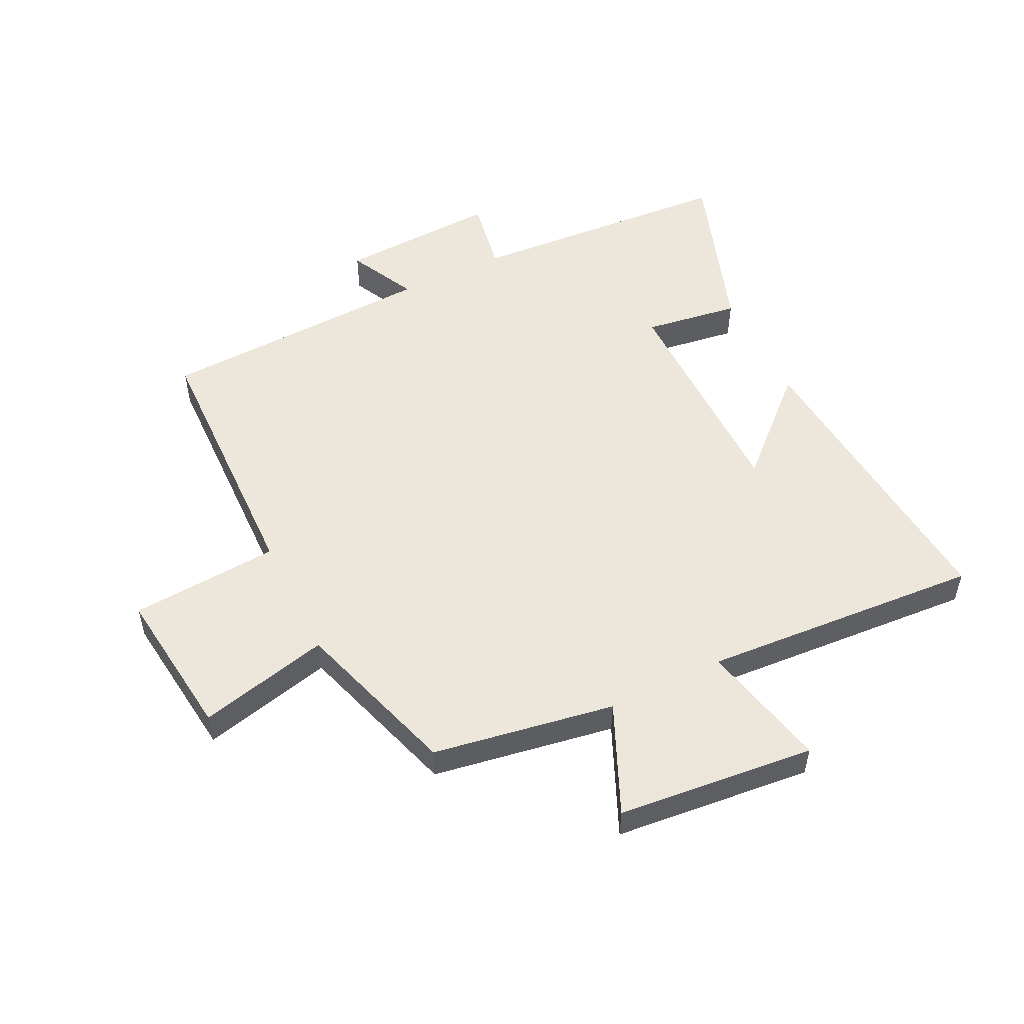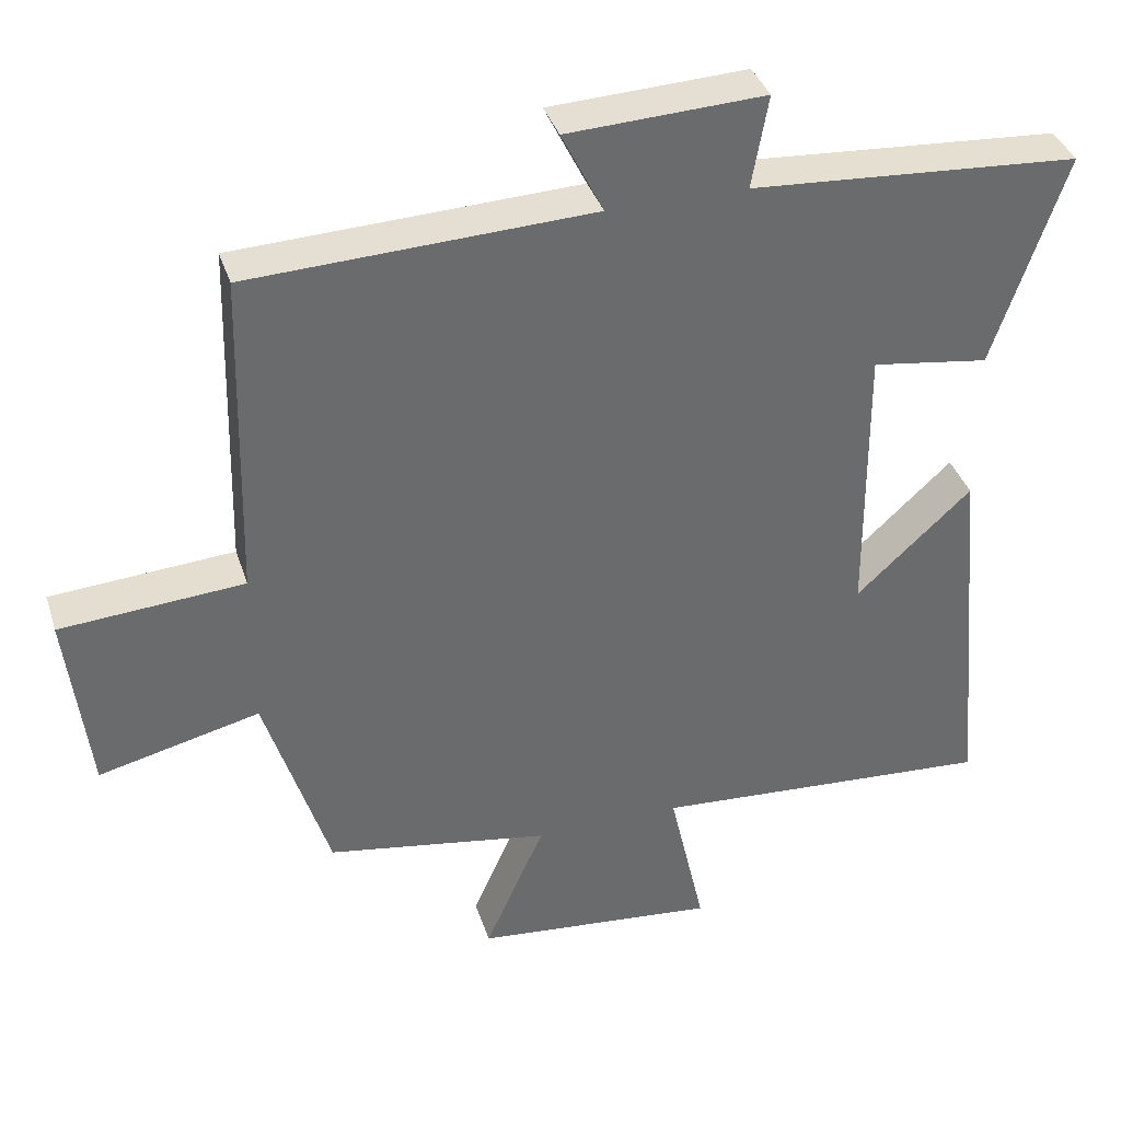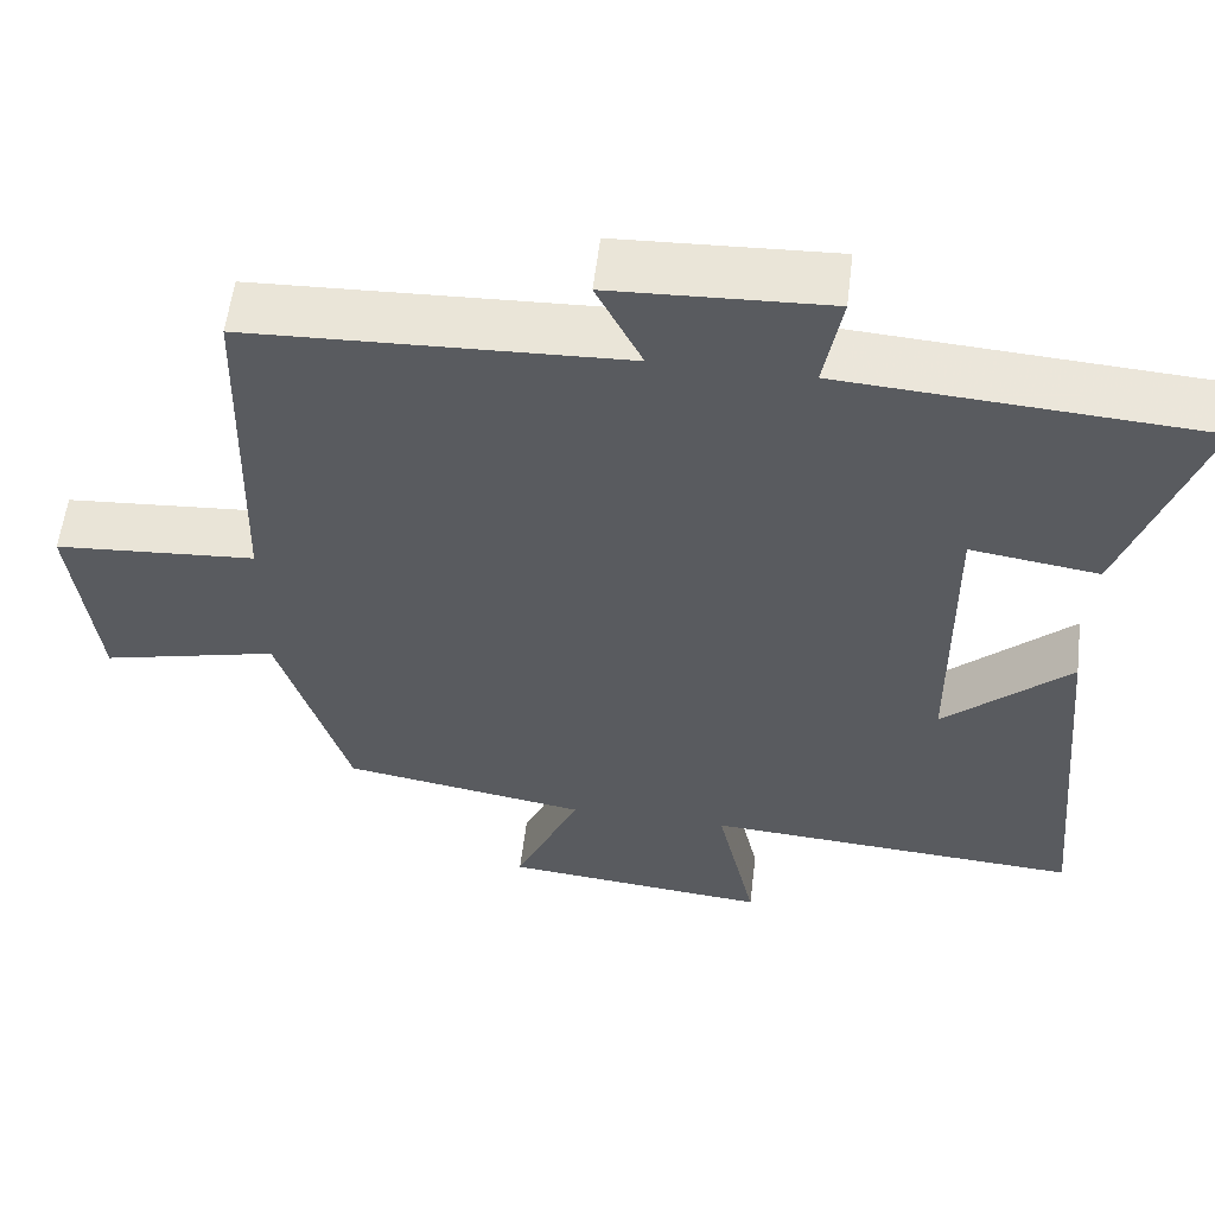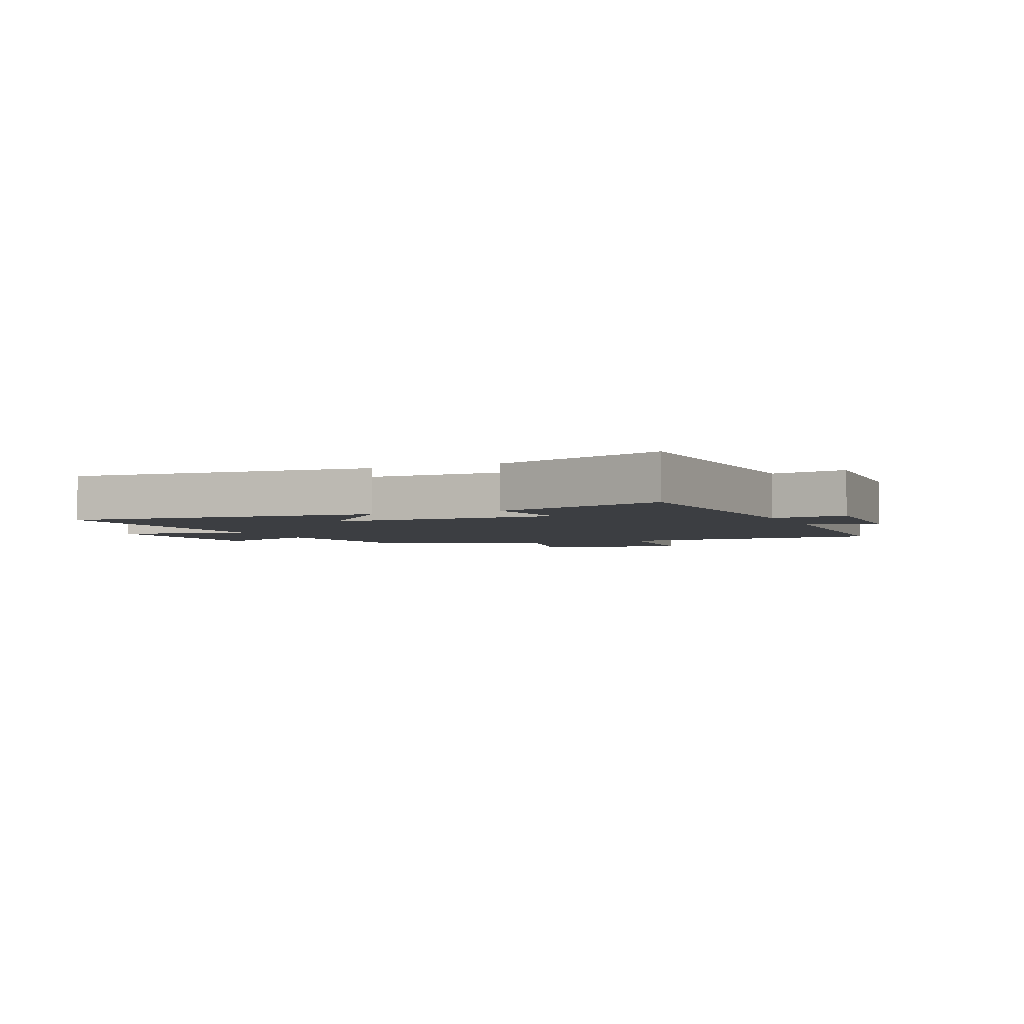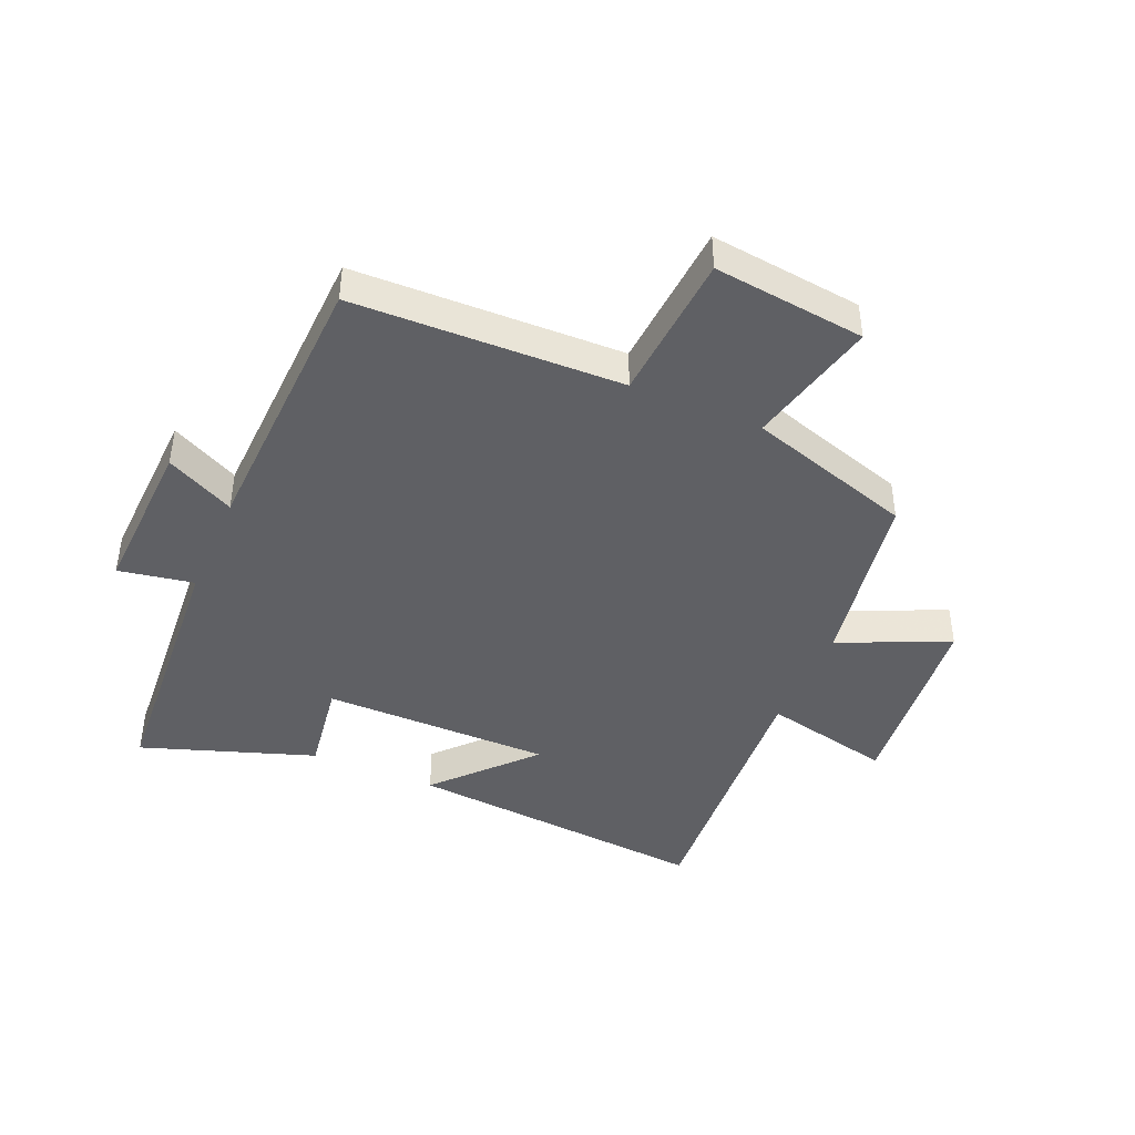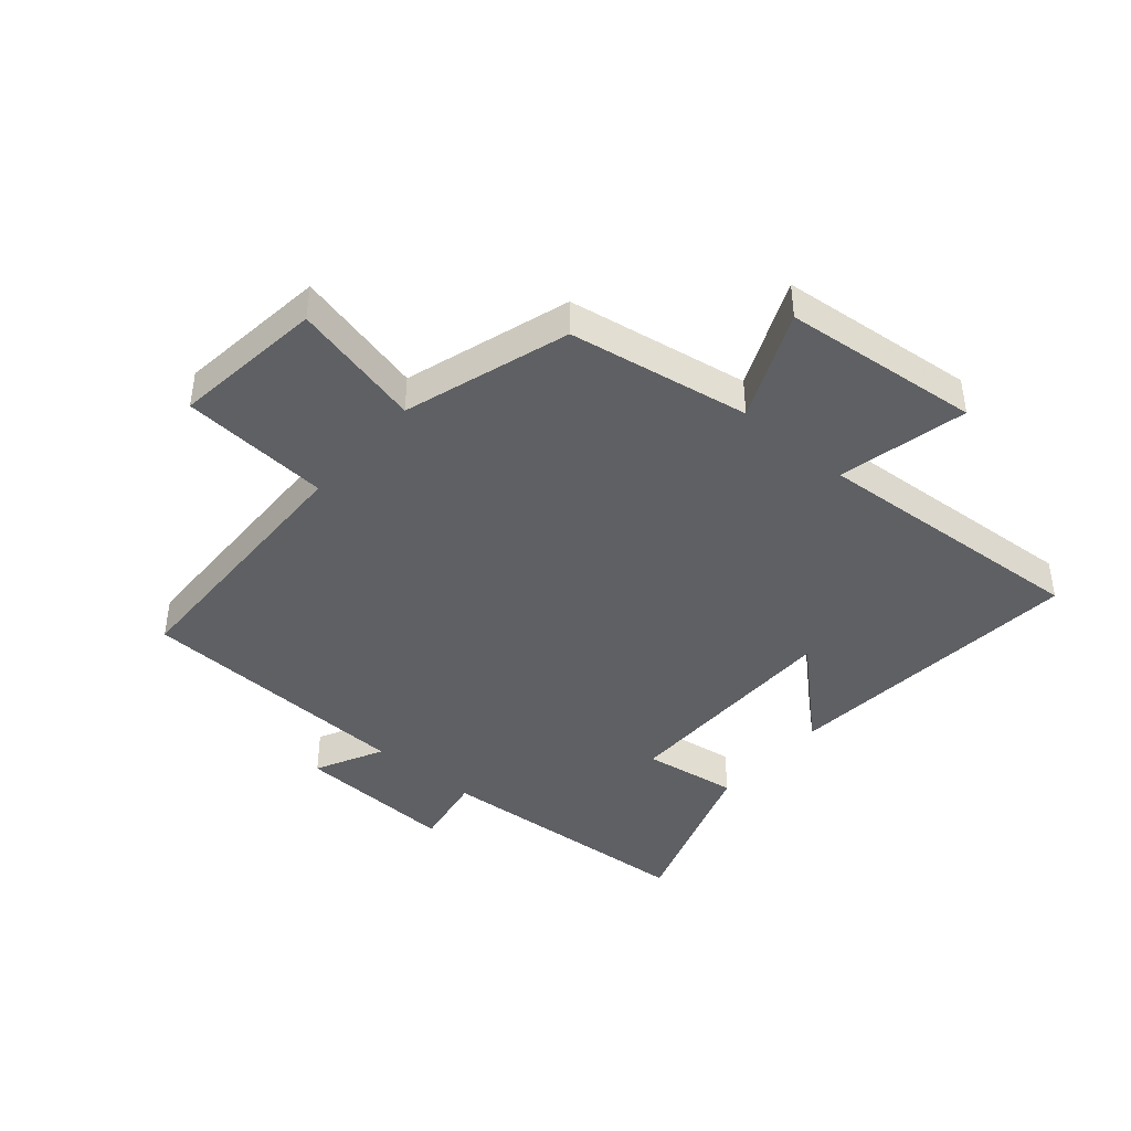
<metadata>
{"format":"obj","ext":"obj","renderer":"f3d","projection":"perspective","resolution":1024,"background":"white","views":[{"elev":52.7,"azim":153.9,"up":"+Y"},{"elev":37.2,"azim":163.0,"up":"+Z"},{"elev":57.0,"azim":-173.1,"up":"+Z"},{"elev":-3.4,"azim":-66.6,"up":"+Y"},{"elev":-43.2,"azim":66.9,"up":"+Y"},{"elev":-42.3,"azim":139.4,"up":"+Y"}]}
</metadata>
<code>
v -0.545 0.07 -0.531
v -0.5 0.07 -0.027
v -0.345 0.07 -0.17
v -0.343 0.07 0.208
v -0.5 0.07 0.185
v -0.597 0.07 0.47
v -0.156 0.07 0.5
v -0.178 0.07 0.624
v 0.086 0.07 0.612
v 0.03 0.07 0.5
v 0.489 0.07 0.481
v 0.5 0.07 0.039
v 0.746 0.07 0.021
v 0.716 0.07 -0.229
v 0.5 0.07 -0.177
v 0.414 0.07 -0.45
v 0.114 0.07 -0.5
v 0.194 0.07 -0.681
v -0.132 0.07 -0.713
v -0.084 0.07 -0.5
v -0.545 0 -0.531
v -0.5 0 -0.027
v -0.345 0 -0.17
v -0.343 0 0.208
v -0.5 0 0.185
v -0.597 0 0.47
v -0.156 0 0.5
v -0.178 0 0.624
v 0.086 0 0.612
v 0.03 0 0.5
v 0.489 0 0.481
v 0.5 0 0.039
v 0.746 0 0.021
v 0.716 0 -0.229
v 0.5 0 -0.177
v 0.414 0 -0.45
v 0.114 0 -0.5
v 0.194 0 -0.681
v -0.132 0 -0.713
v -0.084 0 -0.5
f 17 18 19 20
f 15 16 17 20
f 15 20 1
f 12 13 14 15
f 12 15 1
f 11 12 1
f 10 11 1
f 7 8 9 10
f 6 7 10
f 5 6 10
f 4 5 10
f 3 4 10
f 3 10 1
f 1 2 3
f 40 39 38 37
f 40 37 36 35
f 21 40 35
f 35 34 33 32
f 21 35 32
f 21 32 31
f 21 31 30
f 30 29 28 27
f 30 27 26
f 30 26 25
f 30 25 24
f 30 24 23
f 21 30 23
f 23 22 21
f 1 21 22 2
f 2 22 23 3
f 3 23 24 4
f 4 24 25 5
f 5 25 26 6
f 6 26 27 7
f 7 27 28 8
f 8 28 29 9
f 9 29 30 10
f 10 30 31 11
f 11 31 32 12
f 12 32 33 13
f 13 33 34 14
f 14 34 35 15
f 15 35 36 16
f 16 36 37 17
f 17 37 38 18
f 18 38 39 19
f 19 39 40 20
f 20 40 21 1

</code>
